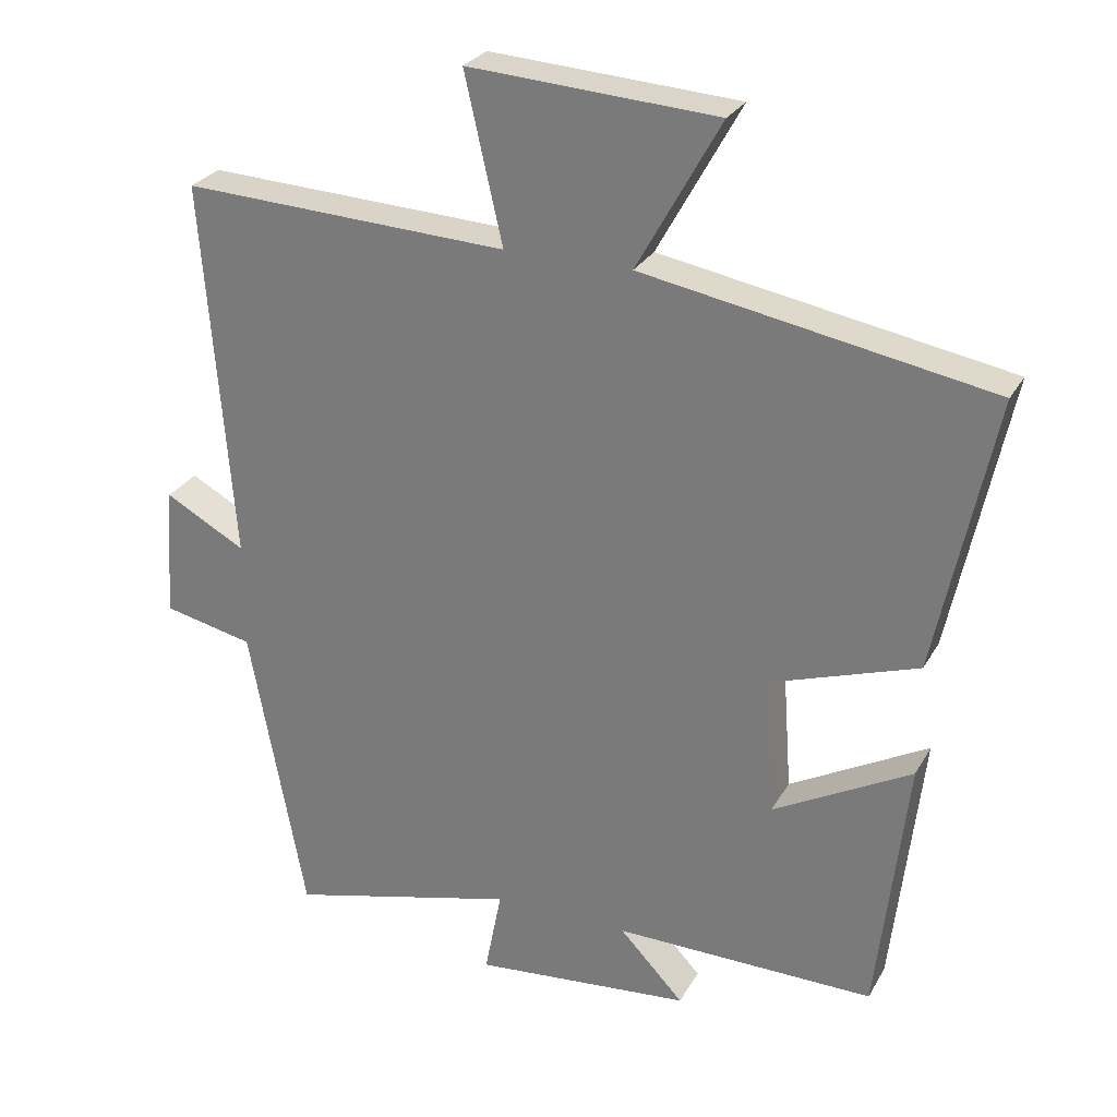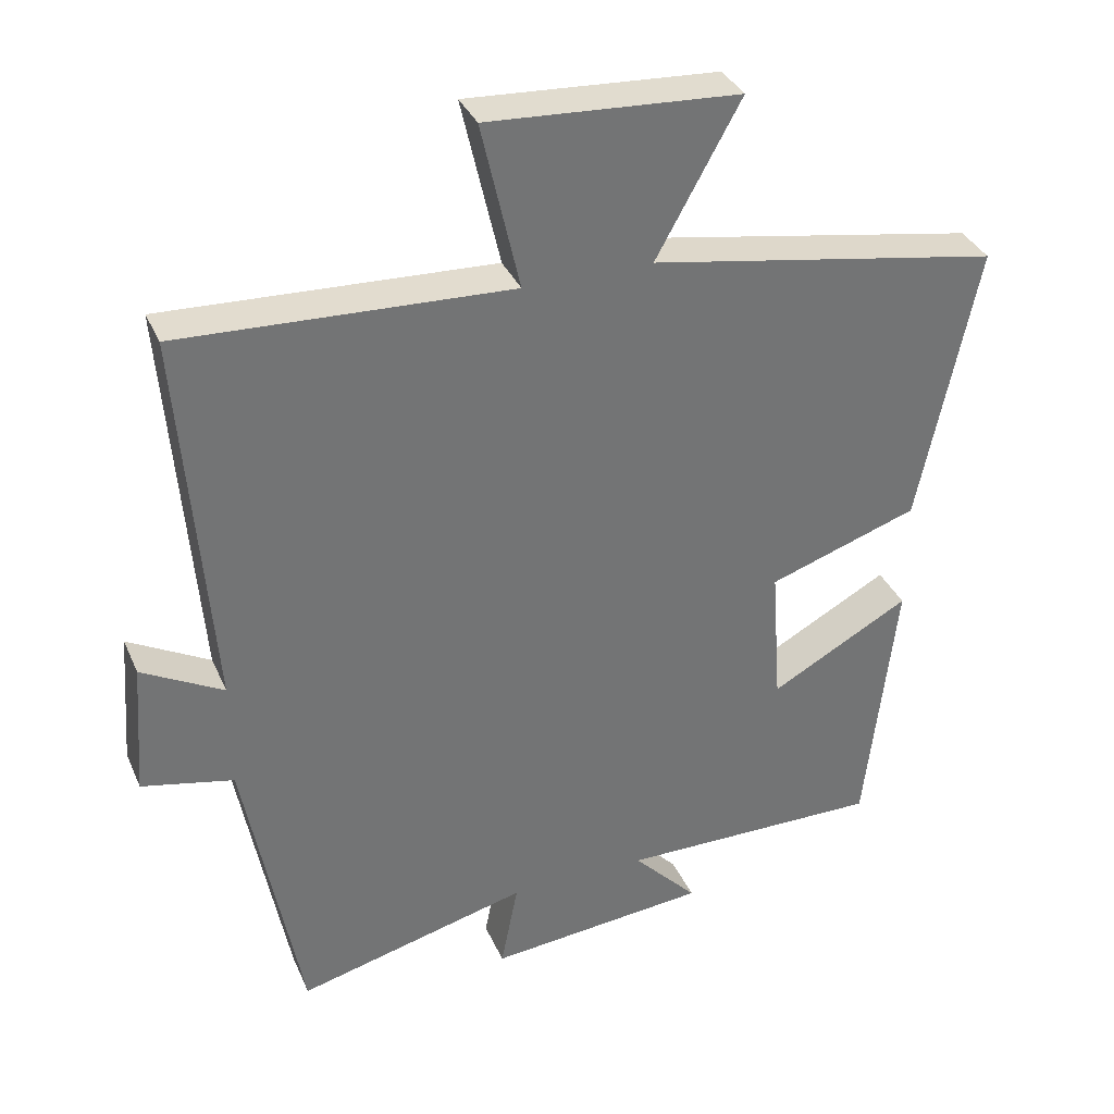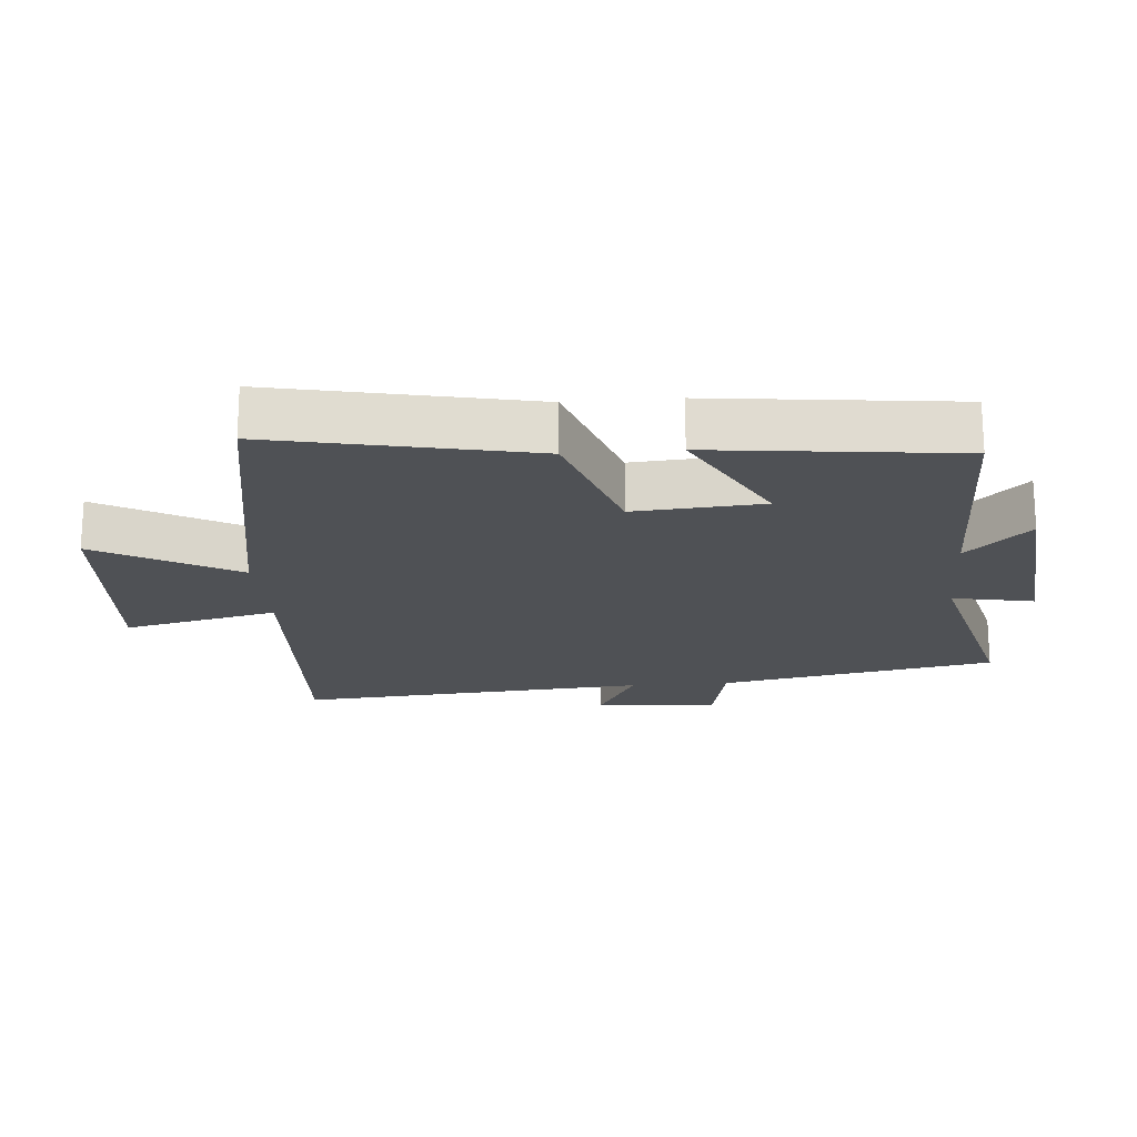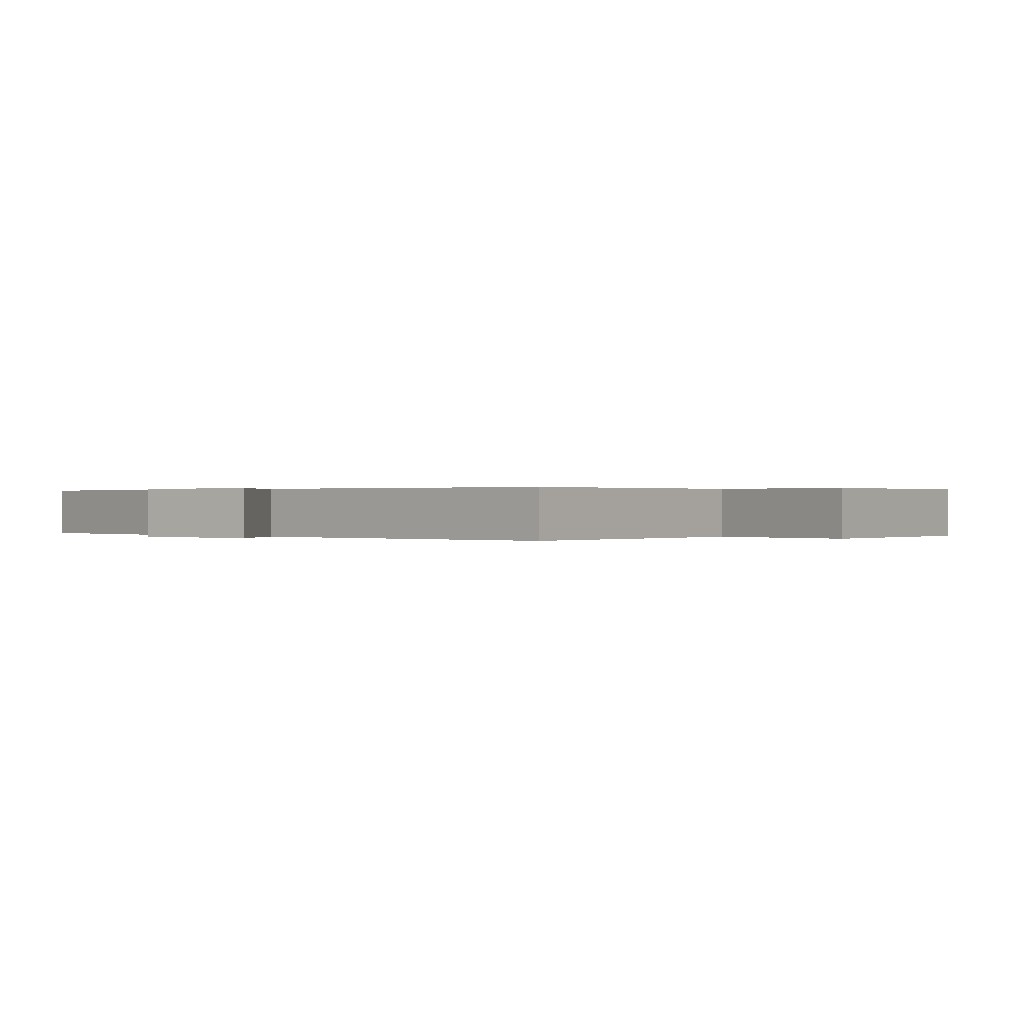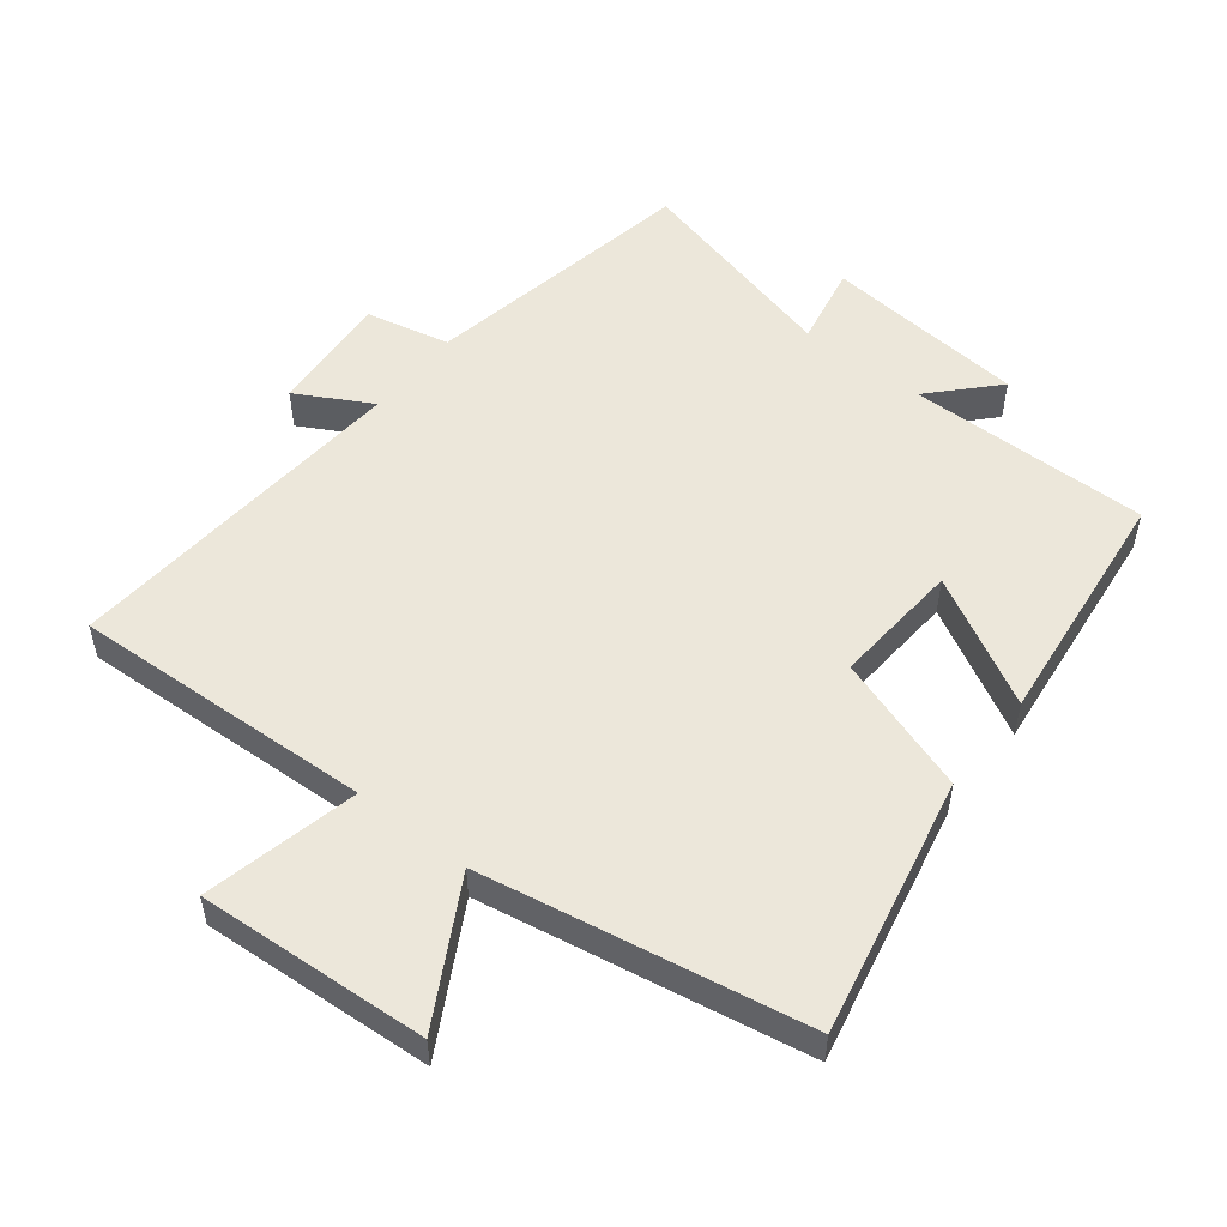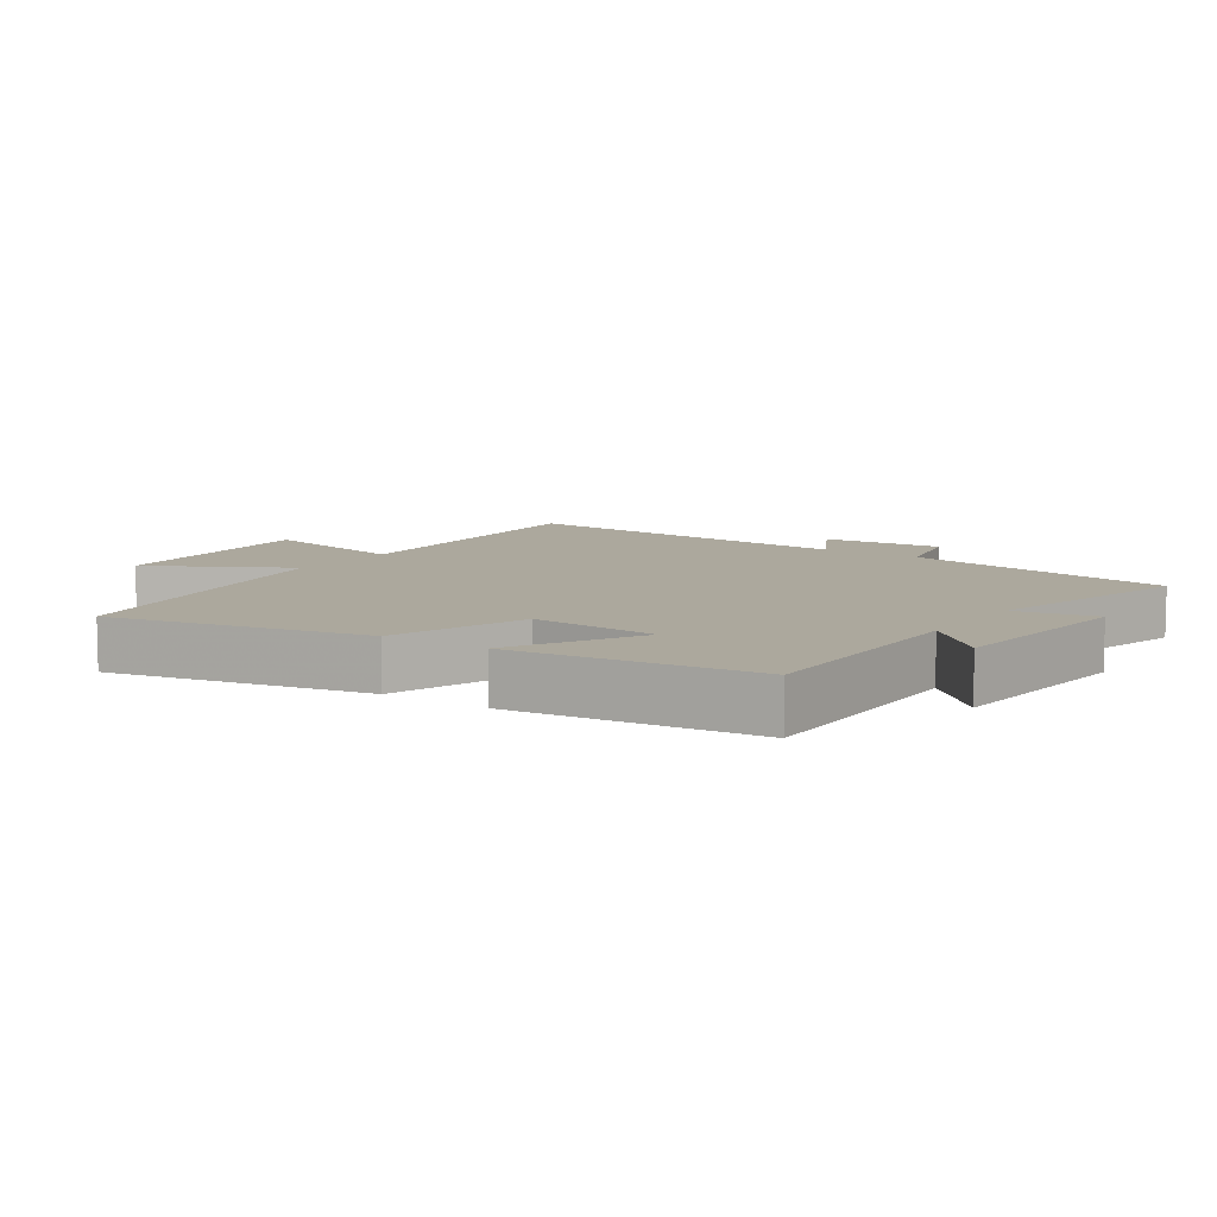
<metadata>
{"format":"obj","ext":"obj","renderer":"f3d","projection":"perspective","resolution":1024,"background":"white","views":[{"elev":27.3,"azim":23.9,"up":"+Z"},{"elev":35.0,"azim":-21.5,"up":"+Z"},{"elev":-19.6,"azim":94.7,"up":"+Y"},{"elev":0.2,"azim":-50.9,"up":"+Y"},{"elev":52.6,"azim":38.1,"up":"+Y"},{"elev":8.6,"azim":124.3,"up":"+Y"}]}
</metadata>
<code>
v -0.541 0.07 0.521
v -0.084 0.07 0.5
v -0.137 0.07 0.733
v 0.211 0.07 0.711
v 0.094 0.07 0.5
v 0.581 0.07 0.413
v 0.5 0.07 0.024
v 0.292 0.07 -0.046
v 0.306 0.07 -0.24
v 0.5 0.07 -0.134
v 0.458 0.07 -0.504
v 0.092 0.07 -0.5
v 0.182 0.07 -0.595
v -0.124 0.07 -0.623
v -0.1 0.07 -0.5
v -0.422 0.07 -0.582
v -0.5 0.07 -0.164
v -0.627 0.07 -0.136
v -0.613 0.07 0.05
v -0.5 0.07 -0.012
v -0.541 0 0.521
v -0.084 0 0.5
v -0.137 0 0.733
v 0.211 0 0.711
v 0.094 0 0.5
v 0.581 0 0.413
v 0.5 0 0.024
v 0.292 0 -0.046
v 0.306 0 -0.24
v 0.5 0 -0.134
v 0.458 0 -0.504
v 0.092 0 -0.5
v 0.182 0 -0.595
v -0.124 0 -0.623
v -0.1 0 -0.5
v -0.422 0 -0.582
v -0.5 0 -0.164
v -0.627 0 -0.136
v -0.613 0 0.05
v -0.5 0 -0.012
f 17 18 19 20
f 15 16 17 20
f 15 20 1 2
f 12 13 14 15
f 12 15 2
f 9 10 11 12
f 8 9 12 2
f 5 6 7 8
f 5 8 2 3
f 3 4 5
f 40 39 38 37
f 40 37 36 35
f 22 21 40 35
f 35 34 33 32
f 22 35 32
f 32 31 30 29
f 22 32 29 28
f 28 27 26 25
f 23 22 28 25
f 25 24 23
f 1 21 22 2
f 2 22 23 3
f 3 23 24 4
f 4 24 25 5
f 5 25 26 6
f 6 26 27 7
f 7 27 28 8
f 8 28 29 9
f 9 29 30 10
f 10 30 31 11
f 11 31 32 12
f 12 32 33 13
f 13 33 34 14
f 14 34 35 15
f 15 35 36 16
f 16 36 37 17
f 17 37 38 18
f 18 38 39 19
f 19 39 40 20
f 20 40 21 1

</code>
